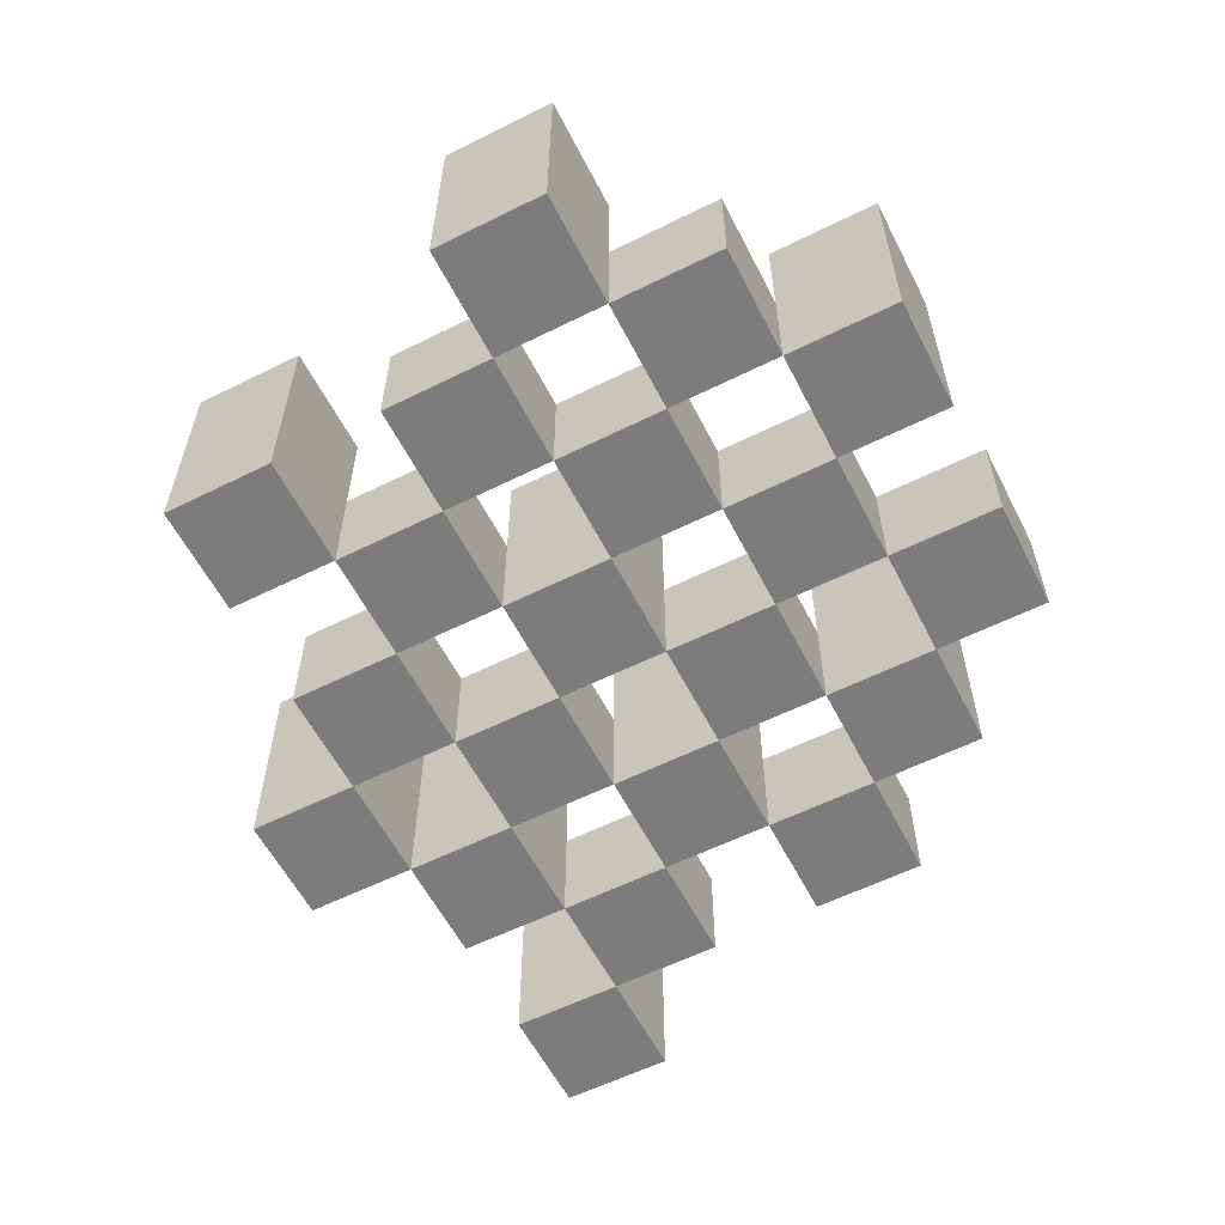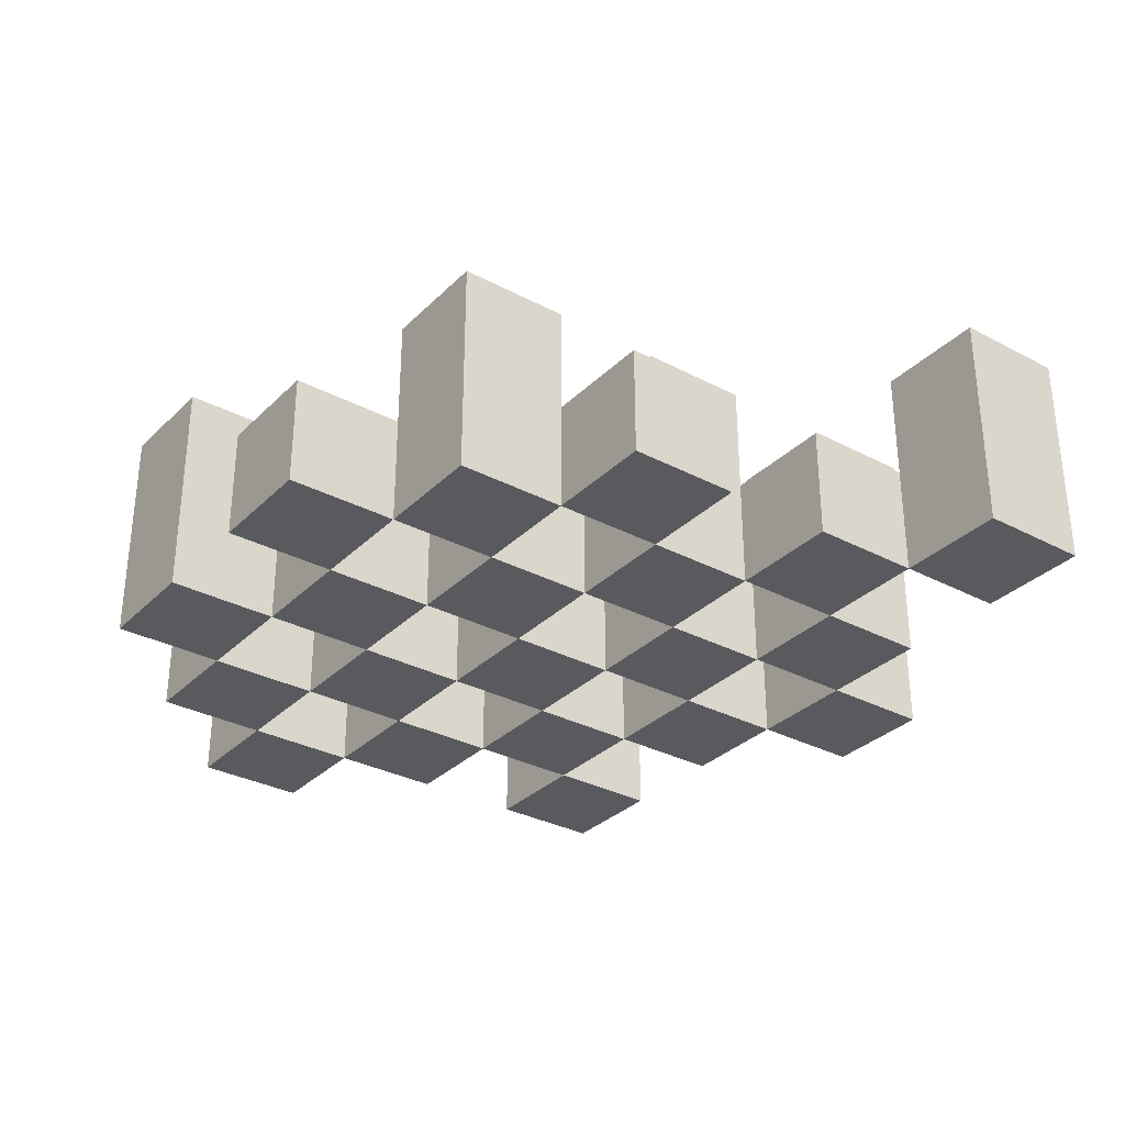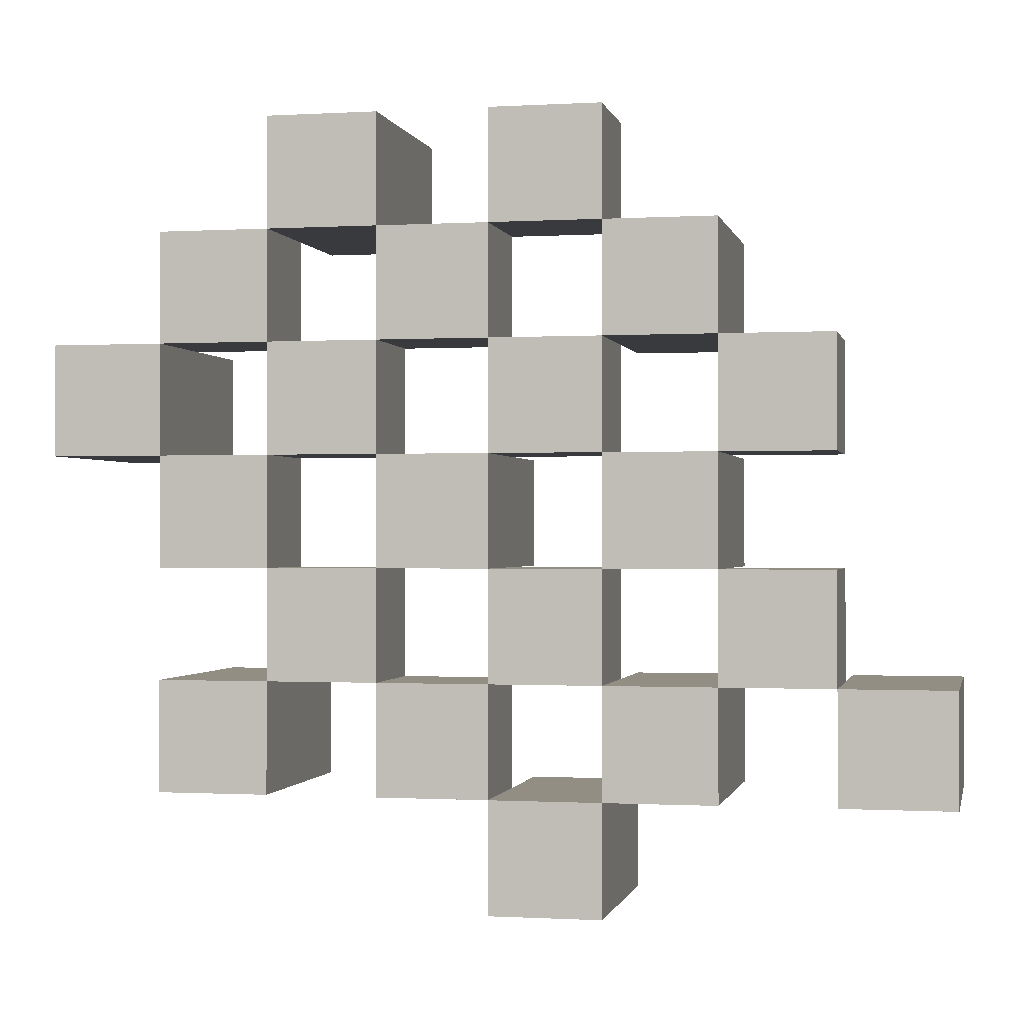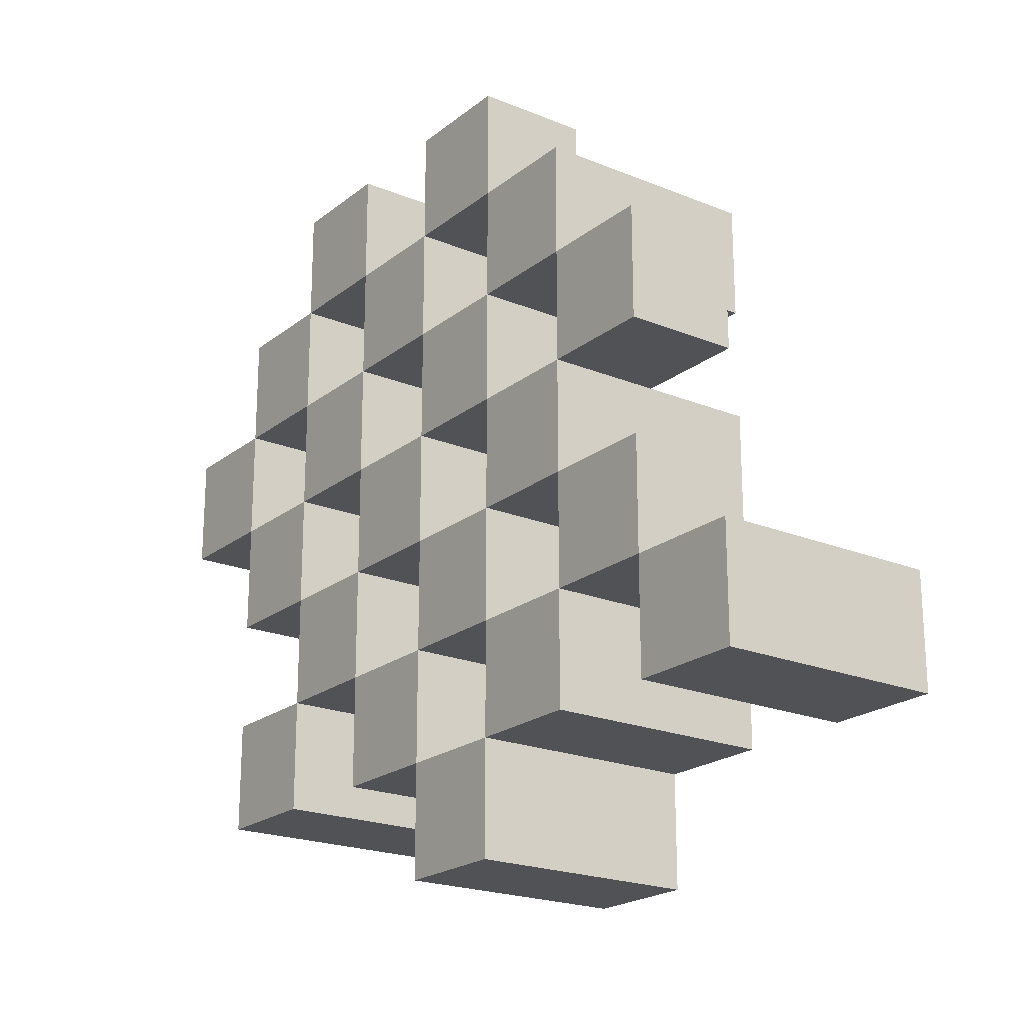
<metadata>
{"format":"obj","ext":"obj","renderer":"f3d","projection":"perspective","resolution":1024,"background":"white","views":[{"elev":-58.8,"azim":-62.9,"up":"+Y"},{"elev":-31.8,"azim":53.4,"up":"+Y"},{"elev":-0.6,"azim":12.1,"up":"+Z"},{"elev":-21.1,"azim":53.8,"up":"+Z"}]}
</metadata>
<code>
o
v 19.6 0.9 -2.8
v 19.6 0.9 -2.9
v 19.6 1.1 -2.8
v 19.6 1.1 -2.9
v 19.7 0.9 -2.7
v 19.7 0.9 -2.8
v 19.7 0.9 -2.9
v 19.7 0.9 -3
v 19.7 0.9 -3.1
v 19.7 0.9 -3.2
v 19.7 1 -2.7
v 19.7 1 -2.8
v 19.7 1 -2.9
v 19.7 1 -3
v 19.7 1.1 -3.1
v 19.7 1.1 -3.2
v 19.8 0.9 -2.6
v 19.8 0.9 -2.7
v 19.8 0.9 -2.8
v 19.8 0.9 -2.9
v 19.8 0.9 -3
v 19.8 0.9 -3.1
v 19.8 1 -2.7
v 19.8 1 -2.8
v 19.8 1 -2.9
v 19.8 1 -3
v 19.8 1 -3.1
v 19.8 1.1 -2.6
v 19.8 1.1 -2.7
v 19.9 0.9 -2.7
v 19.9 0.9 -2.8
v 19.9 0.9 -2.9
v 19.9 0.9 -3
v 19.9 0.9 -3.1
v 19.9 0.9 -3.2
v 19.9 1 -2.7
v 19.9 1 -2.8
v 19.9 1 -2.9
v 19.9 1 -3
v 19.9 1 -3.1
v 19.9 1 -3.2
v 19.9 1.1 -2.9
v 19.9 1.1 -3
v 20 0.9 -2.6
v 20 0.9 -2.7
v 20 0.9 -2.8
v 20 0.9 -2.9
v 20 0.9 -3
v 20 0.9 -3.1
v 20 0.9 -3.2
v 20 0.9 -3.3
v 20 1 -2.6
v 20 1 -2.7
v 20 1 -2.8
v 20 1 -2.9
v 20 1 -3
v 20 1 -3.1
v 20 1 -3.2
v 20 1.1 -3.2
v 20 1.1 -3.3
v 20.1 0.9 -2.7
v 20.1 0.9 -2.8
v 20.1 0.9 -2.9
v 20.1 0.9 -3
v 20.1 0.9 -3.1
v 20.1 0.9 -3.2
v 20.1 1 -2.7
v 20.1 1 -2.8
v 20.1 1 -2.9
v 20.1 1 -3
v 20.1 1 -3.1
v 20.1 1.1 -2.7
v 20.1 1.1 -2.8
v 20.1 1.1 -2.9
v 20.1 1.1 -3
v 20.1 1.1 -3.1
v 20.1 1.1 -3.2
v 20.2 0.9 -2.8
v 20.2 0.9 -2.9
v 20.2 0.9 -3
v 20.2 0.9 -3.1
v 20.2 1 -2.8
v 20.2 1 -2.9
v 20.2 1 -3
v 20.2 1 -3.1
v 20.3 0.9 -3.1
v 20.3 0.9 -3.2
v 20.3 1 -3.1
v 20.3 1.1 -3.1
v 20.3 1.1 -3.2
v 19.7 0.9 -2.8
v 19.7 0.9 -2.9
v 19.7 1 -2.8
v 19.7 1 -2.9
v 19.7 1.1 -2.8
v 19.7 1.1 -2.9
v 19.8 0.9 -2.7
v 19.8 0.9 -2.8
v 19.8 0.9 -2.9
v 19.8 0.9 -3
v 19.8 0.9 -3.1
v 19.8 0.9 -3.2
v 19.8 1 -2.7
v 19.8 1 -2.8
v 19.8 1 -2.9
v 19.8 1 -3
v 19.8 1 -3.1
v 19.8 1.1 -3.1
v 19.8 1.1 -3.2
v 19.9 0.9 -2.6
v 19.9 0.9 -2.7
v 19.9 0.9 -2.8
v 19.9 0.9 -2.9
v 19.9 0.9 -3
v 19.9 0.9 -3.1
v 19.9 1 -2.7
v 19.9 1 -2.8
v 19.9 1 -2.9
v 19.9 1 -3
v 19.9 1 -3.1
v 19.9 1.1 -2.6
v 19.9 1.1 -2.7
v 20 0.9 -2.7
v 20 0.9 -2.8
v 20 0.9 -2.9
v 20 0.9 -3
v 20 0.9 -3.1
v 20 0.9 -3.2
v 20 1 -2.7
v 20 1 -2.8
v 20 1 -2.9
v 20 1 -3
v 20 1 -3.1
v 20 1 -3.2
v 20 1.1 -2.9
v 20 1.1 -3
v 20.1 0.9 -2.6
v 20.1 0.9 -2.7
v 20.1 0.9 -2.8
v 20.1 0.9 -2.9
v 20.1 0.9 -3
v 20.1 0.9 -3.1
v 20.1 0.9 -3.2
v 20.1 0.9 -3.3
v 20.1 1 -2.6
v 20.1 1 -2.7
v 20.1 1 -2.8
v 20.1 1 -2.9
v 20.1 1 -3
v 20.1 1 -3.1
v 20.1 1.1 -3.2
v 20.1 1.1 -3.3
v 20.2 0.9 -2.7
v 20.2 0.9 -2.8
v 20.2 0.9 -2.9
v 20.2 0.9 -3
v 20.2 0.9 -3.1
v 20.2 0.9 -3.2
v 20.2 1 -2.8
v 20.2 1 -2.9
v 20.2 1 -3
v 20.2 1 -3.1
v 20.2 1.1 -2.7
v 20.2 1.1 -2.8
v 20.2 1.1 -2.9
v 20.2 1.1 -3
v 20.2 1.1 -3.1
v 20.2 1.1 -3.2
v 20.3 0.9 -2.8
v 20.3 0.9 -2.9
v 20.3 0.9 -3
v 20.3 0.9 -3.1
v 20.3 1 -2.8
v 20.3 1 -2.9
v 20.3 1 -3
v 20.3 1 -3.1
v 20.4 0.9 -3.1
v 20.4 0.9 -3.2
v 20.4 1.1 -3.1
v 20.4 1.1 -3.2
v 19.8 0.9 -2.6
v 19.8 1.1 -2.6
v 19.9 0.9 -2.6
v 19.9 1.1 -2.6
v 20 0.9 -2.6
v 20 1 -2.6
v 20.1 0.9 -2.6
v 20.1 1 -2.6
v 19.7 0.9 -2.7
v 19.7 1 -2.7
v 19.8 0.9 -2.7
v 19.8 1 -2.7
v 19.9 0.9 -2.7
v 19.9 1 -2.7
v 20 0.9 -2.7
v 20 1 -2.7
v 20.1 0.9 -2.7
v 20.1 1 -2.7
v 20.1 1.1 -2.7
v 20.2 0.9 -2.7
v 20.2 1.1 -2.7
v 19.6 0.9 -2.8
v 19.6 1.1 -2.8
v 19.7 0.9 -2.8
v 19.7 1 -2.8
v 19.7 1.1 -2.8
v 19.8 0.9 -2.8
v 19.8 1 -2.8
v 19.9 0.9 -2.8
v 19.9 1 -2.8
v 20 0.9 -2.8
v 20 1 -2.8
v 20.1 0.9 -2.8
v 20.1 1 -2.8
v 20.2 0.9 -2.8
v 20.2 1 -2.8
v 20.3 0.9 -2.8
v 20.3 1 -2.8
v 19.7 0.9 -2.9
v 19.7 1 -2.9
v 19.8 0.9 -2.9
v 19.8 1 -2.9
v 19.9 0.9 -2.9
v 19.9 1 -2.9
v 19.9 1.1 -2.9
v 20 0.9 -2.9
v 20 1 -2.9
v 20 1.1 -2.9
v 20.1 0.9 -2.9
v 20.1 1 -2.9
v 20.1 1.1 -2.9
v 20.2 0.9 -2.9
v 20.2 1 -2.9
v 20.2 1.1 -2.9
v 19.8 0.9 -3
v 19.8 1 -3
v 19.9 0.9 -3
v 19.9 1 -3
v 20 0.9 -3
v 20 1 -3
v 20.1 0.9 -3
v 20.1 1 -3
v 20.2 0.9 -3
v 20.2 1 -3
v 20.3 0.9 -3
v 20.3 1 -3
v 19.7 0.9 -3.1
v 19.7 1.1 -3.1
v 19.8 0.9 -3.1
v 19.8 1 -3.1
v 19.8 1.1 -3.1
v 19.9 0.9 -3.1
v 19.9 1 -3.1
v 20 0.9 -3.1
v 20 1 -3.1
v 20.1 0.9 -3.1
v 20.1 1 -3.1
v 20.1 1.1 -3.1
v 20.2 0.9 -3.1
v 20.2 1 -3.1
v 20.2 1.1 -3.1
v 20.3 0.9 -3.1
v 20.3 1 -3.1
v 20.3 1.1 -3.1
v 20.4 0.9 -3.1
v 20.4 1.1 -3.1
v 20 0.9 -3.2
v 20 1 -3.2
v 20 1.1 -3.2
v 20.1 0.9 -3.2
v 20.1 1.1 -3.2
v 19.8 0.9 -2.7
v 19.8 1 -2.7
v 19.8 1.1 -2.7
v 19.9 0.9 -2.7
v 19.9 1 -2.7
v 19.9 1.1 -2.7
v 20 0.9 -2.7
v 20 1 -2.7
v 20.1 0.9 -2.7
v 20.1 1 -2.7
v 19.7 0.9 -2.8
v 19.7 1 -2.8
v 19.8 0.9 -2.8
v 19.8 1 -2.8
v 19.9 0.9 -2.8
v 19.9 1 -2.8
v 20 0.9 -2.8
v 20 1 -2.8
v 20.1 0.9 -2.8
v 20.1 1 -2.8
v 20.1 1.1 -2.8
v 20.2 0.9 -2.8
v 20.2 1 -2.8
v 20.2 1.1 -2.8
v 19.6 0.9 -2.9
v 19.6 1.1 -2.9
v 19.7 0.9 -2.9
v 19.7 1 -2.9
v 19.7 1.1 -2.9
v 19.8 0.9 -2.9
v 19.8 1 -2.9
v 19.9 0.9 -2.9
v 19.9 1 -2.9
v 20 0.9 -2.9
v 20 1 -2.9
v 20.1 0.9 -2.9
v 20.1 1 -2.9
v 20.2 0.9 -2.9
v 20.2 1 -2.9
v 20.3 0.9 -2.9
v 20.3 1 -2.9
v 19.7 0.9 -3
v 19.7 1 -3
v 19.8 0.9 -3
v 19.8 1 -3
v 19.9 0.9 -3
v 19.9 1 -3
v 19.9 1.1 -3
v 20 0.9 -3
v 20 1 -3
v 20 1.1 -3
v 20.1 0.9 -3
v 20.1 1 -3
v 20.1 1.1 -3
v 20.2 0.9 -3
v 20.2 1 -3
v 20.2 1.1 -3
v 19.8 0.9 -3.1
v 19.8 1 -3.1
v 19.9 0.9 -3.1
v 19.9 1 -3.1
v 20 0.9 -3.1
v 20 1 -3.1
v 20.1 0.9 -3.1
v 20.1 1 -3.1
v 20.2 0.9 -3.1
v 20.2 1 -3.1
v 20.3 0.9 -3.1
v 20.3 1 -3.1
v 19.7 0.9 -3.2
v 19.7 1.1 -3.2
v 19.8 0.9 -3.2
v 19.8 1.1 -3.2
v 19.9 0.9 -3.2
v 19.9 1 -3.2
v 20 0.9 -3.2
v 20 1 -3.2
v 20.1 0.9 -3.2
v 20.1 1.1 -3.2
v 20.2 0.9 -3.2
v 20.2 1.1 -3.2
v 20.3 0.9 -3.2
v 20.3 1.1 -3.2
v 20.4 0.9 -3.2
v 20.4 1.1 -3.2
v 20 0.9 -3.3
v 20 1.1 -3.3
v 20.1 0.9 -3.3
v 20.1 1.1 -3.3
v 19.8 0.9 -2.6
v 19.9 0.9 -2.6
v 20 0.9 -2.6
v 20.1 0.9 -2.6
v 19.7 0.9 -2.7
v 19.8 0.9 -2.7
v 19.9 0.9 -2.7
v 20 0.9 -2.7
v 20.1 0.9 -2.7
v 20.2 0.9 -2.7
v 19.6 0.9 -2.8
v 19.7 0.9 -2.8
v 19.8 0.9 -2.8
v 19.9 0.9 -2.8
v 20 0.9 -2.8
v 20.1 0.9 -2.8
v 20.2 0.9 -2.8
v 20.3 0.9 -2.8
v 19.6 0.9 -2.9
v 19.7 0.9 -2.9
v 19.8 0.9 -2.9
v 19.9 0.9 -2.9
v 20 0.9 -2.9
v 20.1 0.9 -2.9
v 20.2 0.9 -2.9
v 20.3 0.9 -2.9
v 19.7 0.9 -3
v 19.8 0.9 -3
v 19.9 0.9 -3
v 20 0.9 -3
v 20.1 0.9 -3
v 20.2 0.9 -3
v 20.3 0.9 -3
v 19.7 0.9 -3.1
v 19.8 0.9 -3.1
v 19.9 0.9 -3.1
v 20 0.9 -3.1
v 20.1 0.9 -3.1
v 20.2 0.9 -3.1
v 20.3 0.9 -3.1
v 20.4 0.9 -3.1
v 19.7 0.9 -3.2
v 19.8 0.9 -3.2
v 19.9 0.9 -3.2
v 20 0.9 -3.2
v 20.1 0.9 -3.2
v 20.2 0.9 -3.2
v 20.3 0.9 -3.2
v 20.4 0.9 -3.2
v 20 0.9 -3.3
v 20.1 0.9 -3.3
v 20 1 -2.6
v 20.1 1 -2.6
v 19.7 1 -2.7
v 19.8 1 -2.7
v 19.9 1 -2.7
v 20 1 -2.7
v 20.1 1 -2.7
v 19.7 1 -2.8
v 19.8 1 -2.8
v 19.9 1 -2.8
v 20 1 -2.8
v 20.1 1 -2.8
v 20.2 1 -2.8
v 20.3 1 -2.8
v 19.7 1 -2.9
v 19.8 1 -2.9
v 19.9 1 -2.9
v 20 1 -2.9
v 20.1 1 -2.9
v 20.2 1 -2.9
v 20.3 1 -2.9
v 19.7 1 -3
v 19.8 1 -3
v 19.9 1 -3
v 20 1 -3
v 20.1 1 -3
v 20.2 1 -3
v 20.3 1 -3
v 19.8 1 -3.1
v 19.9 1 -3.1
v 20 1 -3.1
v 20.1 1 -3.1
v 20.2 1 -3.1
v 20.3 1 -3.1
v 19.9 1 -3.2
v 20 1 -3.2
v 19.8 1.1 -2.6
v 19.9 1.1 -2.6
v 19.8 1.1 -2.7
v 19.9 1.1 -2.7
v 20.1 1.1 -2.7
v 20.2 1.1 -2.7
v 19.6 1.1 -2.8
v 19.7 1.1 -2.8
v 20.1 1.1 -2.8
v 20.2 1.1 -2.8
v 19.6 1.1 -2.9
v 19.7 1.1 -2.9
v 19.9 1.1 -2.9
v 20 1.1 -2.9
v 20.1 1.1 -2.9
v 20.2 1.1 -2.9
v 19.9 1.1 -3
v 20 1.1 -3
v 20.1 1.1 -3
v 20.2 1.1 -3
v 19.7 1.1 -3.1
v 19.8 1.1 -3.1
v 20.1 1.1 -3.1
v 20.2 1.1 -3.1
v 20.3 1.1 -3.1
v 20.4 1.1 -3.1
v 19.7 1.1 -3.2
v 19.8 1.1 -3.2
v 20 1.1 -3.2
v 20.1 1.1 -3.2
v 20.2 1.1 -3.2
v 20.3 1.1 -3.2
v 20.4 1.1 -3.2
v 20 1.1 -3.3
v 20.1 1.1 -3.3
f 3 2 1
f 4 2 3
f 11 6 5
f 12 6 11
f 13 8 7
f 14 8 13
f 15 10 9
f 16 10 15
f 23 18 17
f 24 20 19
f 25 20 24
f 26 22 21
f 27 22 26
f 28 23 17
f 29 23 28
f 36 31 30
f 37 31 36
f 38 33 32
f 39 33 38
f 40 35 34
f 41 35 40
f 42 39 38
f 43 39 42
f 52 45 44
f 53 45 52
f 54 47 46
f 55 47 54
f 56 49 48
f 57 49 56
f 58 51 50
f 59 51 58
f 60 51 59
f 67 62 61
f 68 62 67
f 69 64 63
f 70 64 69
f 71 66 65
f 72 68 67
f 73 68 72
f 74 70 69
f 75 70 74
f 76 66 71
f 77 66 76
f 82 79 78
f 83 79 82
f 84 81 80
f 85 81 84
f 88 87 86
f 89 87 88
f 90 87 89
f 91 92 93
f 93 92 94
f 93 94 95
f 95 94 96
f 97 98 103
f 103 98 104
f 99 100 105
f 105 100 106
f 101 102 107
f 107 102 108
f 108 102 109
f 110 111 116
f 112 113 117
f 117 113 118
f 114 115 119
f 119 115 120
f 110 116 121
f 121 116 122
f 123 124 129
f 129 124 130
f 125 126 131
f 131 126 132
f 127 128 133
f 133 128 134
f 131 132 135
f 135 132 136
f 137 138 145
f 145 138 146
f 139 140 147
f 147 140 148
f 141 142 149
f 149 142 150
f 143 144 151
f 151 144 152
f 153 154 159
f 155 156 160
f 160 156 161
f 157 158 162
f 153 159 163
f 163 159 164
f 160 161 165
f 165 161 166
f 162 158 167
f 167 158 168
f 169 170 173
f 173 170 174
f 171 172 175
f 175 172 176
f 177 178 179
f 179 178 180
f 183 182 181
f 184 182 183
f 187 186 185
f 188 186 187
f 191 190 189
f 192 190 191
f 195 194 193
f 196 194 195
f 200 198 197
f 200 199 198
f 201 199 200
f 204 203 202
f 205 203 204
f 206 203 205
f 209 208 207
f 210 208 209
f 213 212 211
f 214 212 213
f 217 216 215
f 218 216 217
f 221 220 219
f 222 220 221
f 226 224 223
f 226 225 224
f 227 225 226
f 228 225 227
f 232 230 229
f 232 231 230
f 233 231 232
f 234 231 233
f 237 236 235
f 238 236 237
f 241 240 239
f 242 240 241
f 245 244 243
f 246 244 245
f 249 248 247
f 250 248 249
f 251 248 250
f 254 253 252
f 255 253 254
f 259 257 256
f 259 258 257
f 260 258 259
f 261 258 260
f 265 263 262
f 265 264 263
f 266 264 265
f 270 268 267
f 270 269 268
f 271 269 270
f 272 273 275
f 273 274 275
f 275 274 276
f 276 274 277
f 278 279 280
f 280 279 281
f 282 283 284
f 284 283 285
f 286 287 288
f 288 287 289
f 290 291 293
f 291 292 293
f 293 292 294
f 294 292 295
f 296 297 298
f 298 297 299
f 299 297 300
f 301 302 303
f 303 302 304
f 305 306 307
f 307 306 308
f 309 310 311
f 311 310 312
f 313 314 315
f 315 314 316
f 317 318 320
f 318 319 320
f 320 319 321
f 321 319 322
f 323 324 326
f 324 325 326
f 326 325 327
f 327 325 328
f 329 330 331
f 331 330 332
f 333 334 335
f 335 334 336
f 337 338 339
f 339 338 340
f 341 342 343
f 343 342 344
f 345 346 347
f 347 346 348
f 349 350 351
f 351 350 352
f 353 354 355
f 355 354 356
f 357 358 359
f 359 358 360
f 366 362 361
f 367 362 366
f 368 364 363
f 369 364 368
f 372 366 365
f 373 366 372
f 374 368 367
f 375 368 374
f 376 370 369
f 377 370 376
f 379 372 371
f 380 372 379
f 381 374 373
f 382 374 381
f 383 376 375
f 384 376 383
f 385 378 377
f 386 378 385
f 387 381 380
f 388 381 387
f 389 383 382
f 390 383 389
f 391 385 384
f 392 385 391
f 395 389 388
f 396 389 395
f 397 391 390
f 398 391 397
f 399 393 392
f 400 393 399
f 402 395 394
f 403 395 402
f 404 397 396
f 405 397 404
f 406 399 398
f 407 399 406
f 408 401 400
f 409 401 408
f 410 406 405
f 411 406 410
f 412 413 417
f 417 413 418
f 414 415 419
f 419 415 420
f 416 417 421
f 421 417 422
f 420 421 427
f 427 421 428
f 422 423 429
f 429 423 430
f 424 425 431
f 431 425 432
f 426 427 433
f 433 427 434
f 434 435 440
f 440 435 441
f 436 437 442
f 442 437 443
f 438 439 444
f 444 439 445
f 441 442 446
f 446 442 447
f 448 449 450
f 450 449 451
f 452 453 456
f 456 453 457
f 454 455 458
f 458 455 459
f 460 461 464
f 464 461 465
f 462 463 466
f 466 463 467
f 468 469 474
f 474 469 475
f 470 471 477
f 477 471 478
f 472 473 479
f 479 473 480
f 476 477 481
f 481 477 482

</code>
